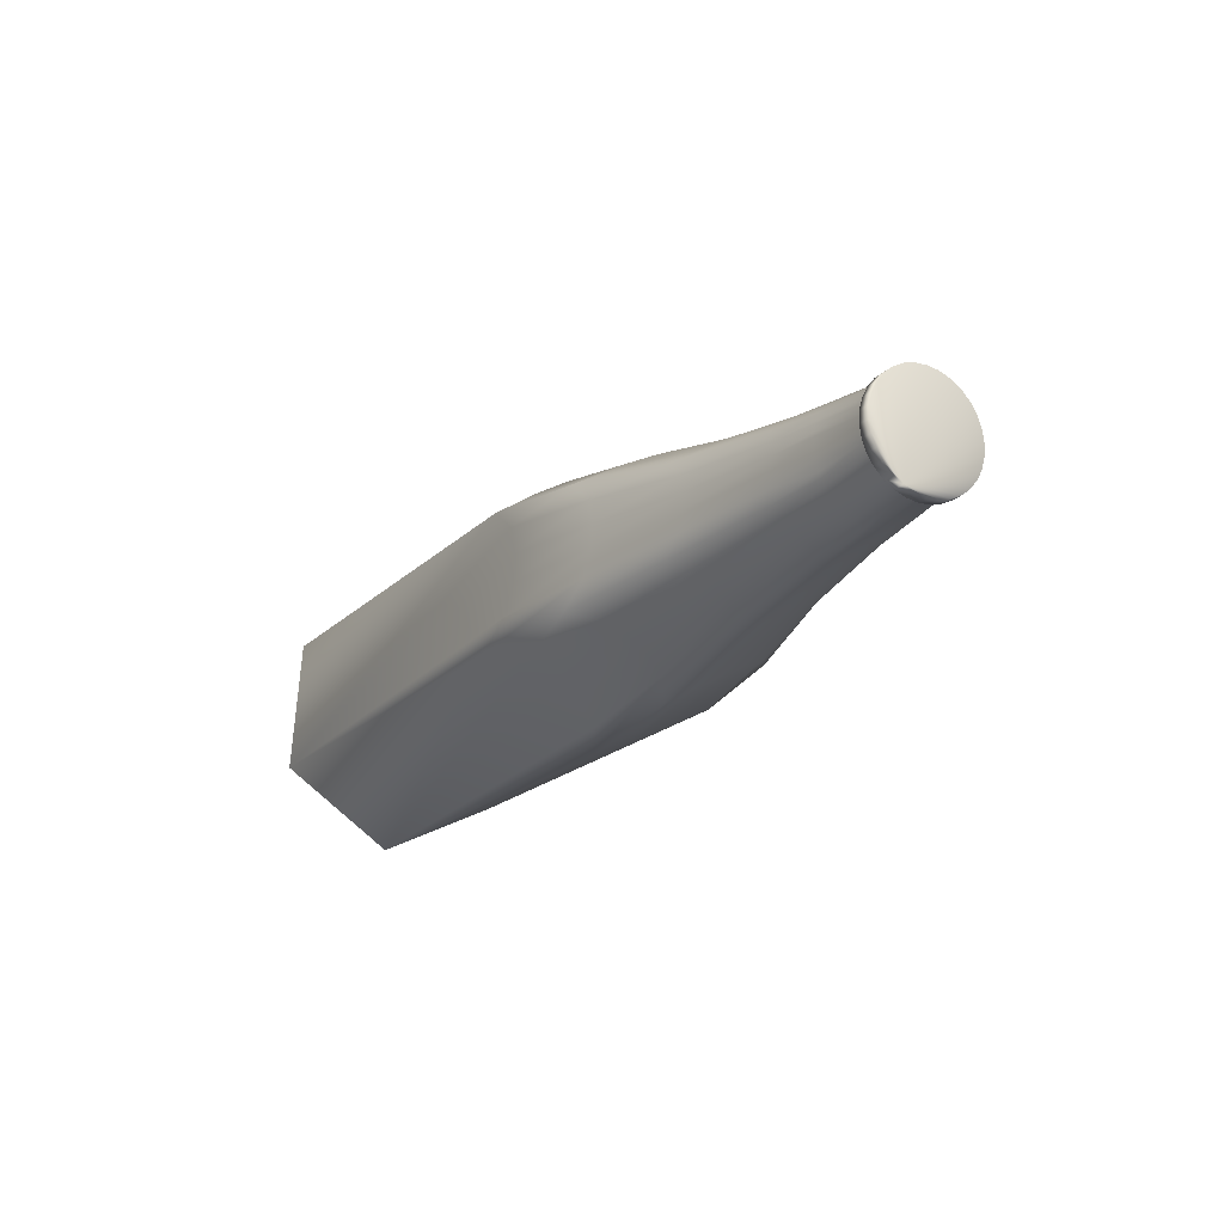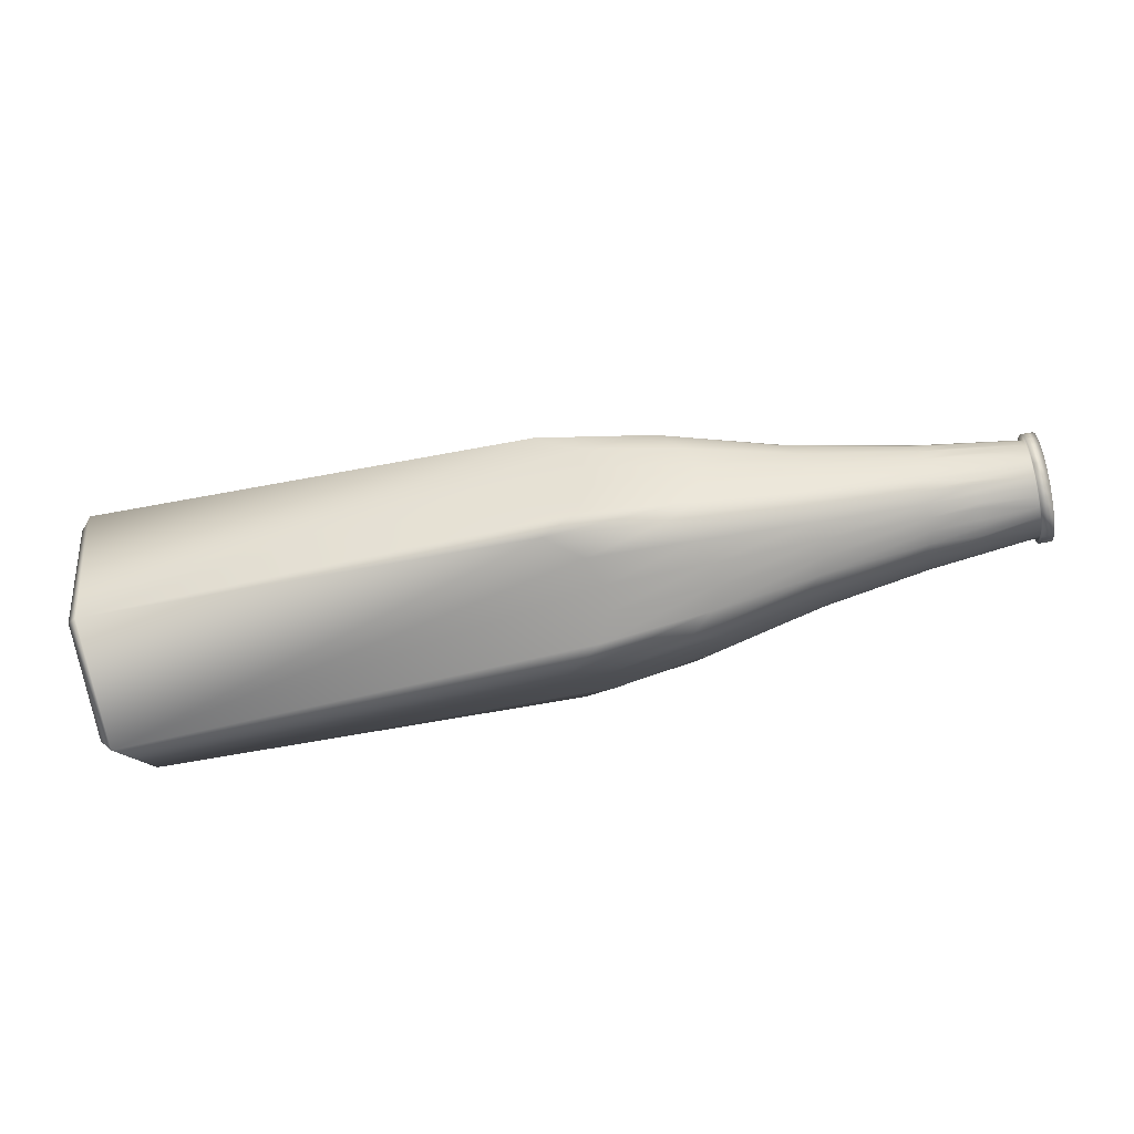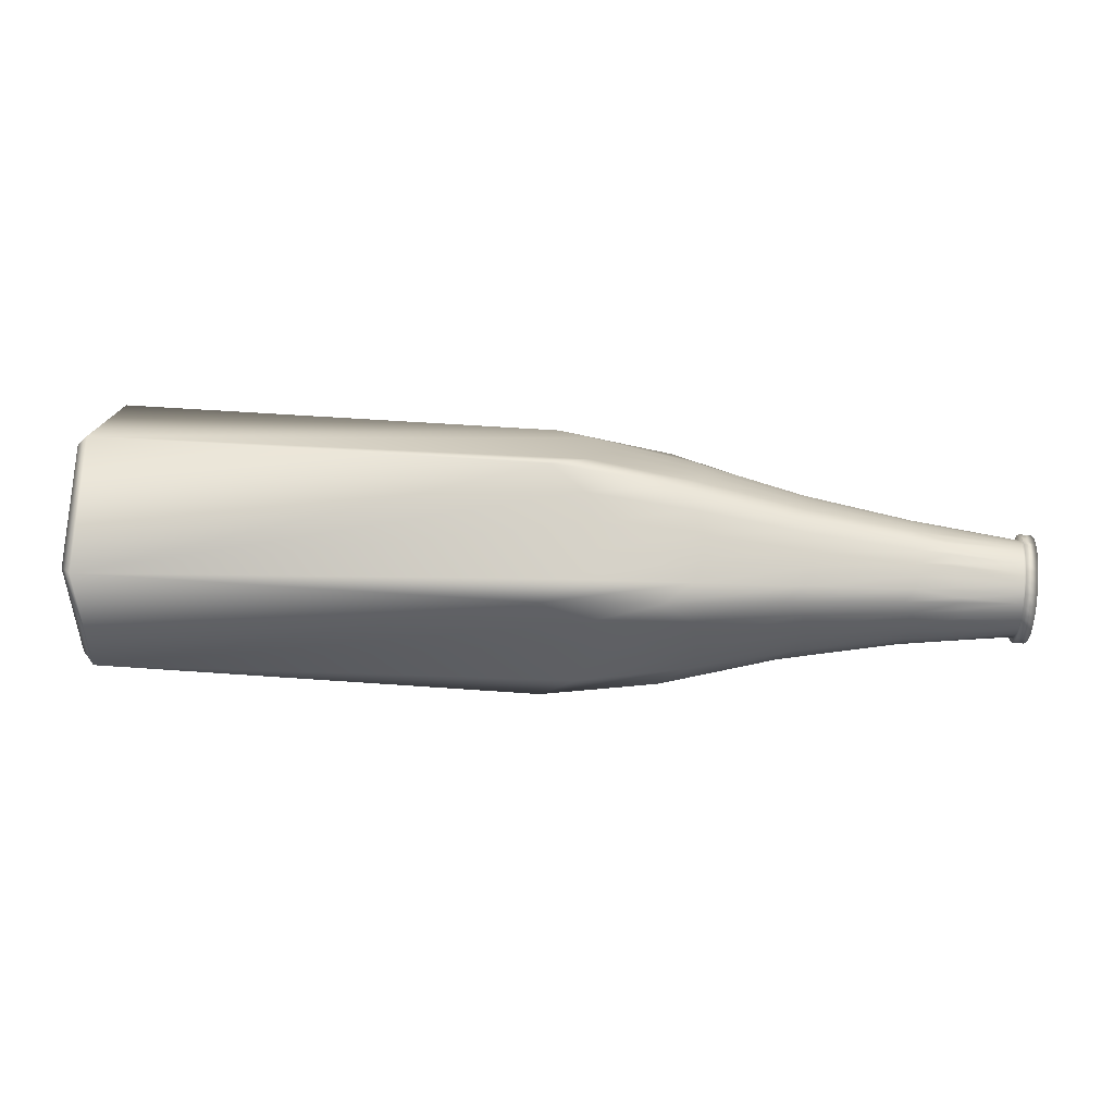
<metadata>
{"format":"obj","ext":"obj","renderer":"f3d","projection":"perspective","resolution":1024,"background":"white","views":[{"elev":-19.0,"azim":58.3,"up":"+Z"},{"elev":-69.6,"azim":10.8,"up":"+Y"},{"elev":50.7,"azim":3.2,"up":"+Z"}]}
</metadata>
<code>
v 0.7308 -0.09063 -0.02682
v 0.6313 -0.08898 -0.04258
v 0.6306 -0.08339 -0.04837
v 0.7312 -0.07826 -0.03938
v 0.6327 -0.09831 -0.03409
v 0.7306 -0.1001 -0.01196
v 0.6326 -0.1029 -0.02697
v 0.6336 -0.1097 -0.01786
v 0.7304 -0.1063 0.004544
v 0.6337 -0.1129 -0.009167
v 0.6335 -0.1156 0.000732
v 0.6332 -0.1169 0.009161
v 0.7304 -0.109 0.02198
v 0.6326 -0.1179 0.02117
v 0.631 -0.1168 0.04152
v 0.7304 -0.1079 0.03958
v 0.6301 -0.1148 0.04924
v 0.7305 -0.1032 0.05658
v 0.6288 -0.1124 0.06175
v 0.7307 -0.09509 0.07223
v 0.6274 -0.1088 0.0689
v 0.6247 -0.1045 0.08015
v 0.6228 -0.0994 0.08672
v 0.7309 -0.0839 0.08585
v 0.6198 -0.09154 0.09509
v 0.618 -0.08617 0.09965
v 0.7312 -0.07011 0.09685
v 0.6142 -0.07479 0.108
v 0.6085 -0.05623 0.118
v 0.7316 -0.05435 0.1047
v 0.6078 -0.0507 0.1195
v 0.732 -0.03729 0.1092
v 0.6051 -0.03577 0.1249
v 0.6042 -0.03014 0.1253
v 0.7325 -0.01968 0.11
v 0.6019 -0.01536 0.1275
v 0.7329 -0.002289 0.1071
v 0.6032 -0.009012 0.1263
v 0.6051 0.004198 0.1226
v 0.7333 0.01412 0.1006
v 0.6061 0.009471 0.1204
v 0.6089 0.02354 0.1134
v 0.7336 0.02883 0.09093
v 0.6133 0.04077 0.1014
v 0.734 0.04121 0.07837
v 0.6137 0.04497 0.09711
v 0.6174 0.05596 0.08675
v 0.7342 0.0507 0.06351
v 0.6185 0.05948 0.08098
v 0.6212 0.06714 0.07042
v 0.7344 0.0569 0.047
v 0.6225 0.06975 0.06293
v 0.6244 0.07274 0.05108
v 0.7344 0.05952 0.02957
v 0.6252 0.07373 0.04378
v 0.6264 0.07465 0.0302
v 0.7344 0.05847 0.01197
v 0.6278 0.07322 0.009606
v 0.7343 0.05378 -0.005031
v 0.6282 0.07121 0.002525
v 0.6285 0.06845 -0.0107
v 0.6287 0.06487 -0.01752
v 0.7341 0.04566 -0.02068
v 0.6285 0.06017 -0.0289
v 0.6279 0.05489 -0.03543
v 0.7339 0.03447 -0.0343
v 0.6271 0.04698 -0.04349
v 0.6266 0.04112 -0.04823
v 0.7336 0.02069 -0.0453
v 0.6255 0.03021 -0.05589
v 0.6235 0.01184 -0.0653
v 0.7332 0.004924 -0.05319
v 0.6225 0.005146 -0.06715
v 0.7328 -0.01214 -0.05763
v 0.6228 -0.008152 -0.07153
v 0.7324 -0.02975 -0.05842
v 0.624 -0.01566 -0.07169
v 0.6254 -0.02821 -0.07309
v 0.7319 -0.04714 -0.05554
v 0.6267 -0.03662 -0.07149
v 0.6282 -0.04743 -0.0684
v 0.7315 -0.06355 -0.04909
v 0.6287 -0.05484 -0.0654
v 0.6299 -0.06636 -0.05975
v 0.6301 -0.07292 -0.05537
v 0.7329 0.000444 0.117
v 0.7338 0.03536 0.09887
v 0.7341 0.04924 0.08478
v 0.7344 0.05989 0.06811
v 0.7344 0.05424 -0.02635
v 0.7346 0.06335 -0.008785
v 0.7347 0.06861 0.01029
v 0.7347 0.06979 0.03003
v 0.7346 0.06684 0.04959
v 0.7328 -0.0106 -0.06779
v 0.7333 0.008536 -0.06281
v 0.7337 0.02622 -0.05396
v 0.7341 0.04168 -0.04163
v 0.7302 -0.1163 0.001956
v 0.7304 -0.1093 -0.01656
v 0.7319 -0.04987 -0.06545
v 0.7323 -0.03036 -0.06868
v 0.7325 -0.01906 0.1202
v 0.732 -0.03882 0.1193
v 0.7307 -0.09111 0.09318
v 0.7311 -0.07565 0.1055
v 0.7315 -0.05796 0.1144
v 0.7301 -0.1192 0.02152
v 0.7301 -0.118 0.04127
v 0.7302 -0.1128 0.06033
v 0.7304 -0.1037 0.07789
v 0.7307 -0.09867 -0.03323
v 0.7314 -0.06828 -0.05822
v 0.731 -0.08479 -0.04732
v 0.7334 0.01886 0.1098
v 0.7519 -0.06878 -0.0582
v 0.7515 -0.08528 -0.04731
v 0.7511 -0.09916 -0.03322
v 0.7508 -0.1098 -0.01655
v 0.7506 -0.1168 0.001973
v 0.7506 -0.1197 0.02153
v 0.7506 -0.1185 0.04128
v 0.7507 -0.1133 0.06035
v 0.7509 -0.1042 0.07791
v 0.7512 -0.09161 0.09319
v 0.7515 -0.07615 0.1055
v 0.752 -0.05846 0.1144
v 0.7524 -0.03932 0.1194
v 0.7529 -0.01956 0.1202
v 0.7534 -5.1e-05 0.117
v 0.7538 0.01836 0.1098
v 0.7542 0.03487 0.09889
v 0.7546 0.04875 0.0848
v 0.7549 0.0594 0.06813
v 0.755 0.06635 0.04961
v 0.7551 0.06929 0.03005
v 0.7551 0.06811 0.0103
v 0.755 0.06285 -0.008768
v 0.7548 0.05375 -0.02633
v 0.7545 0.04119 -0.04161
v 0.7541 0.02573 -0.05395
v 0.7537 0.008041 -0.0628
v 0.7533 -0.0111 -0.06778
v 0.7528 -0.03086 -0.06867
v 0.7523 -0.05037 -0.06543
v 0.5481 -0.08759 -0.05575
v 0.5425 -0.1054 -0.04076
v 0.5265 -0.1202 -0.02437
v 0.5421 -0.1243 -0.002866
v 0.5471 -0.1257 0.02045
v 0.5471 -0.1243 0.04316
v 0.5421 -0.1202 0.06615
v 0.5265 -0.1132 0.08749
v 0.5426 -0.09685 0.1015
v 0.5482 -0.07743 0.1143
v 0.5487 -0.05709 0.1245
v 0.5441 -0.03504 0.1324
v 0.5289 -0.01286 0.1374
v 0.5451 0.007244 0.1299
v 0.5507 0.02794 0.1194
v 0.5512 0.04693 0.1068
v 0.5466 0.06493 0.09184
v 0.5312 0.08024 0.07592
v 0.5471 0.08388 0.05394
v 0.5522 0.08504 0.03064
v 0.5522 0.08368 0.007932
v 0.547 0.07976 -0.01507
v 0.5312 0.07352 -0.03646
v 0.5465 0.05643 -0.05043
v 0.5511 0.03676 -0.06319
v 0.5506 0.01642 -0.07336
v 0.545 -0.005388 -0.08137
v 0.5288 -0.02682 -0.08635
v 0.544 -0.04767 -0.07884
v 0.5485 -0.06861 -0.06828
v 0.1815 -0.1246 -0.1105
v 0.1653 -0.1602 -0.0879
v -0.001816 -0.1417 -0.1361
v -0.02319 -0.1836 -0.1081
v 0.1173 -0.1964 -0.06736
v -0.08695 -0.2199 -0.08135
v 0.1645 -0.1907 -0.02696
v -0.0241 -0.2188 -0.03763
v 0.1798 -0.1876 0.01544
v -0.003747 -0.2163 0.01312
v 0.1799 -0.1852 0.05471
v -0.003718 -0.2135 0.06032
v 0.1646 -0.1832 0.09712
v -0.02401 -0.2099 0.111
v 0.1174 -0.1829 0.1396
v -0.08677 -0.2041 0.1572
v 0.1655 -0.1457 0.154
v -0.02301 -0.1666 0.1768
v 0.1816 -0.1077 0.1722
v -0.001606 -0.1216 0.1995
v 0.1825 -0.07251 0.1898
v -0.000599 -0.07934 0.2207
v 0.1681 -0.03459 0.2096
v -0.01984 -0.0334 0.2434
v 0.1219 0.003032 0.2314
v -0.08166 0.01023 0.2628
v 0.1698 0.03341 0.2055
v -0.01793 0.0452 0.2387
v 0.1859 0.06801 0.1814
v 0.003445 0.08712 0.2107
v 0.1867 0.1008 0.1598
v 0.004422 0.1266 0.1847
v 0.1723 0.1371 0.1371
v -0.01485 0.1695 0.1567
v 0.1261 0.1744 0.1182
v -0.07677 0.2075 0.1325
v 0.1731 0.1676 0.07613
v -0.01394 0.2047 0.08625
v 0.1883 0.1638 0.03384
v 0.006354 0.2012 0.03552
v 0.1883 0.1615 -0.005431
v 0.006324 0.1984 -0.01167
v 0.1731 0.1602 -0.04794
v -0.01403 0.1958 -0.06243
v 0.126 0.1619 -0.09074
v -0.07692 0.1931 -0.1087
v 0.1722 0.1227 -0.1048
v -0.01503 0.1524 -0.1282
v 0.1865 0.08393 -0.123
v 0.004212 0.1065 -0.1509
v 0.1857 0.04876 -0.1406
v 0.003205 0.06423 -0.1721
v 0.1695 0.01153 -0.1604
v -0.0182 0.01928 -0.1948
v 0.1216 -0.02397 -0.1825
v -0.08203 -0.0213 -0.2143
v 0.1679 -0.05647 -0.1564
v -0.02011 -0.05932 -0.1901
v 0.1823 -0.09176 -0.1321
v -0.000838 -0.1022 -0.1621
v 0.3649 -0.1023 -0.07863
v 0.3541 -0.1275 -0.06038
v 0.3221 -0.1507 -0.04207
v 0.3534 -0.1512 -0.01297
v 0.3636 -0.1508 0.01834
v 0.3636 -0.1491 0.04801
v 0.3535 -0.1457 0.07912
v 0.3222 -0.141 0.109
v 0.3542 -0.1165 0.1234
v 0.365 -0.08935 0.1385
v 0.3656 -0.06278 0.1518
v 0.3561 -0.03402 0.1646
v 0.3254 -0.005415 0.1761
v 0.3574 0.01888 0.1615
v 0.3682 0.04543 0.1453
v 0.3689 0.07022 0.129
v 0.3593 0.09585 0.1107
v 0.3285 0.1199 0.09335
v 0.3599 0.1196 0.06326
v 0.3701 0.1187 0.032
v 0.3701 0.1169 0.00233
v 0.3599 0.1141 -0.02883
v 0.3284 0.1108 -0.05883
v 0.3592 0.08487 -0.07308
v 0.3687 0.05724 -0.08817
v 0.3681 0.03067 -0.1015
v 0.3573 0.002388 -0.1144
v 0.3252 -0.02477 -0.126
v 0.356 -0.05051 -0.1112
v 0.3655 -0.07753 -0.09499
v -0.8902 -0.000154 -0.1914
v -0.8902 0.001403 -0.1678
v -0.8856 0.193 -0.09623
v -0.8861 0.1733 -0.08314
v -0.8855 0.206 0.1213
v -0.886 0.1849 0.1108
v -0.8899 0.02834 0.2386
v -0.8899 0.02686 0.2151
v -0.8945 -0.1649 0.1434
v -0.894 -0.1453 0.1302
v -0.8942 -0.158 -0.06115
v -0.8947 -0.1791 -0.07158
v -0.8482 0.001942 -0.1442
v -0.8446 0.1526 -0.07001
v -0.8445 0.1627 0.1002
v -0.8479 0.02436 0.1916
v -0.8515 -0.1267 0.1171
v -0.8517 -0.1378 -0.05068
v -0.8647 0.2122 -0.1093
v -0.8698 -0.002208 -0.2149
v -0.8694 0.02933 0.2621
v -0.8645 0.2266 0.1319
v -0.8747 -0.2008 -0.08199
v -0.8745 -0.185 0.1565
f 201 286 289
f 199 201 289
f 197 199 289
f 195 197 289
f 193 195 289
f 191 193 289
f 181 288 285
f 179 181 285
f 178 179 285
f 235 178 285
f 233 235 285
f 231 233 285
f 221 284 287
f 219 221 287
f 217 219 287
f 215 217 287
f 213 215 287
f 211 213 287
f 211 287 286
f 209 211 286
f 207 209 286
f 205 207 286
f 203 205 286
f 201 203 286
f 191 289 288
f 189 191 288
f 187 189 288
f 185 187 288
f 183 185 288
f 181 183 288
f 231 285 284
f 229 231 284
f 227 229 284
f 225 227 284
f 223 225 284
f 221 223 284
f 289 286 272
f 274 289 272
f 287 284 268
f 270 287 268
f 285 288 277
f 266 285 277
f 288 289 274
f 277 288 274
f 286 287 270
f 272 286 270
f 284 285 266
f 268 284 266
f 275 273 281
f 282 275 281
f 271 269 279
f 280 271 279
f 267 276 283
f 278 267 283
f 279 278 283
f 280 279 283
f 281 280 283
f 282 281 283
f 276 275 282
f 283 276 282
f 273 271 280
f 281 273 280
f 269 267 278
f 279 269 278
f 267 266 277
f 276 267 277
f 274 276 277
f 275 276 274
f 273 275 274
f 273 274 272
f 271 273 272
f 271 272 270
f 269 271 270
f 269 270 268
f 267 269 268
f 267 268 266
f 236 265 146
f 146 265 175
f 265 264 175
f 175 264 174
f 264 263 174
f 174 263 173
f 263 262 173
f 173 262 172
f 262 261 172
f 172 261 171
f 261 260 171
f 171 260 170
f 260 259 170
f 170 259 169
f 259 258 169
f 169 258 168
f 258 257 168
f 168 257 167
f 257 256 167
f 167 256 166
f 256 255 166
f 166 255 165
f 255 254 165
f 165 254 164
f 254 253 164
f 164 253 163
f 253 252 163
f 163 252 162
f 252 251 162
f 162 251 161
f 251 250 161
f 161 250 160
f 250 249 160
f 160 249 159
f 249 248 159
f 159 248 158
f 248 247 158
f 158 247 157
f 247 246 157
f 157 246 156
f 246 245 156
f 156 245 155
f 245 244 155
f 155 244 154
f 244 243 154
f 154 243 153
f 243 242 153
f 153 242 152
f 242 241 152
f 152 241 151
f 241 240 151
f 151 240 150
f 240 239 150
f 150 239 149
f 239 238 149
f 149 238 148
f 238 237 148
f 148 237 147
f 237 236 147
f 147 236 146
f 176 234 236
f 236 234 265
f 234 232 265
f 265 232 264
f 232 230 264
f 264 230 263
f 230 228 263
f 263 228 262
f 228 226 262
f 262 226 261
f 226 224 261
f 261 224 260
f 224 222 260
f 260 222 259
f 222 220 259
f 259 220 258
f 220 218 258
f 258 218 257
f 218 216 257
f 257 216 256
f 216 214 256
f 256 214 255
f 214 212 255
f 255 212 254
f 212 210 254
f 254 210 253
f 210 208 253
f 253 208 252
f 208 206 252
f 252 206 251
f 206 204 251
f 251 204 250
f 204 202 250
f 250 202 249
f 202 200 249
f 249 200 248
f 200 198 248
f 248 198 247
f 198 196 247
f 247 196 246
f 196 194 246
f 246 194 245
f 194 192 245
f 245 192 244
f 192 190 244
f 244 190 243
f 190 188 243
f 243 188 242
f 188 186 242
f 242 186 241
f 186 184 241
f 241 184 240
f 184 182 240
f 240 182 239
f 182 180 239
f 239 180 238
f 180 177 238
f 238 177 237
f 177 176 237
f 237 176 236
f 178 235 176
f 176 235 234
f 235 233 234
f 234 233 232
f 233 231 232
f 232 231 230
f 231 229 230
f 230 229 228
f 229 227 228
f 228 227 226
f 227 225 226
f 226 225 224
f 225 223 224
f 224 223 222
f 223 221 222
f 222 221 220
f 221 219 220
f 220 219 218
f 219 217 218
f 218 217 216
f 217 215 216
f 216 215 214
f 215 213 214
f 214 213 212
f 213 211 212
f 212 211 210
f 211 209 210
f 210 209 208
f 209 207 208
f 208 207 206
f 207 205 206
f 206 205 204
f 205 203 204
f 204 203 202
f 203 201 202
f 202 201 200
f 201 199 200
f 200 199 198
f 199 197 198
f 198 197 196
f 197 195 196
f 196 195 194
f 195 193 194
f 194 193 192
f 193 191 192
f 192 191 190
f 191 189 190
f 190 189 188
f 189 187 188
f 188 187 186
f 187 185 186
f 186 185 184
f 185 183 184
f 184 183 182
f 183 181 182
f 182 181 180
f 181 179 180
f 180 179 177
f 179 178 177
f 177 178 176
f 3 146 175
f 85 3 175
f 85 175 84
f 175 174 83
f 84 175 83
f 83 174 81
f 174 173 80
f 81 174 80
f 80 173 78
f 78 173 172
f 77 78 172
f 77 172 75
f 75 172 171
f 73 75 171
f 73 171 71
f 171 170 71
f 71 170 70
f 170 169 68
f 70 170 68
f 68 169 67
f 169 168 65
f 67 169 65
f 65 168 64
f 64 168 167
f 62 64 167
f 62 167 61
f 61 167 166
f 60 61 166
f 60 166 58
f 58 166 165
f 58 165 56
f 165 164 55
f 56 165 55
f 55 164 53
f 164 163 52
f 53 164 52
f 52 163 50
f 50 163 162
f 49 50 162
f 49 162 47
f 47 162 161
f 46 47 161
f 46 161 44
f 44 161 160
f 44 160 42
f 160 159 41
f 42 160 41
f 41 159 39
f 159 158 38
f 39 159 38
f 38 158 36
f 36 158 157
f 34 36 157
f 34 157 33
f 33 157 156
f 31 33 156
f 31 156 29
f 155 29 156
f 29 155 28
f 155 154 26
f 28 155 26
f 26 154 25
f 154 153 23
f 25 154 23
f 23 153 22
f 22 153 152
f 21 22 152
f 21 152 19
f 19 152 151
f 17 19 151
f 17 151 15
f 151 150 15
f 15 150 14
f 150 149 12
f 14 150 12
f 12 149 11
f 149 148 10
f 11 149 10
f 10 148 8
f 8 148 147
f 7 8 147
f 7 147 5
f 5 147 146
f 2 5 146
f 2 146 3
f 118 117 116
f 119 118 116
f 120 119 116
f 121 120 116
f 122 121 116
f 123 122 116
f 124 123 116
f 125 124 116
f 126 125 116
f 127 126 116
f 128 127 116
f 129 128 116
f 130 129 116
f 131 130 116
f 132 131 116
f 133 132 116
f 134 133 116
f 135 134 116
f 136 135 116
f 137 136 116
f 138 137 116
f 139 138 116
f 140 139 116
f 141 140 116
f 142 141 116
f 143 142 116
f 144 143 116
f 145 144 116
f 113 101 145
f 116 113 145
f 101 102 144
f 145 101 144
f 102 95 143
f 144 102 143
f 95 96 142
f 143 95 142
f 96 97 141
f 142 96 141
f 97 98 140
f 141 97 140
f 98 90 139
f 140 98 139
f 90 91 138
f 139 90 138
f 91 92 137
f 138 91 137
f 92 93 136
f 137 92 136
f 93 94 135
f 136 93 135
f 94 89 134
f 135 94 134
f 89 88 133
f 134 89 133
f 88 87 132
f 133 88 132
f 87 115 131
f 132 87 131
f 115 86 130
f 131 115 130
f 86 103 129
f 130 86 129
f 103 104 128
f 129 103 128
f 104 107 127
f 128 104 127
f 107 106 126
f 127 107 126
f 106 105 125
f 126 106 125
f 105 111 124
f 125 105 124
f 111 110 123
f 124 111 123
f 110 109 122
f 123 110 122
f 109 108 121
f 122 109 121
f 108 99 120
f 121 108 120
f 99 100 119
f 120 99 119
f 100 112 118
f 119 100 118
f 112 114 117
f 118 112 117
f 114 113 116
f 117 114 116
f 86 115 87
f 99 108 9
f 113 114 112
f 101 113 112
f 100 101 112
f 105 24 20
f 111 105 20
f 111 20 18
f 110 111 18
f 110 18 16
f 109 110 16
f 109 16 13
f 108 109 13
f 108 13 9
f 104 35 32
f 107 104 32
f 107 32 30
f 106 107 30
f 106 30 27
f 105 106 27
f 105 27 24
f 35 104 103
f 37 35 103
f 40 37 103
f 86 40 103
f 79 95 102
f 82 79 102
f 82 102 101
f 4 82 101
f 4 101 100
f 1 4 100
f 1 100 99
f 6 1 99
f 6 99 9
f 66 90 98
f 69 66 98
f 69 98 97
f 72 69 97
f 72 97 96
f 74 72 96
f 74 96 95
f 76 74 95
f 76 95 79
f 48 45 89
f 48 89 94
f 51 48 94
f 51 94 93
f 54 51 93
f 54 93 92
f 57 54 92
f 57 92 91
f 59 57 91
f 59 91 90
f 63 59 90
f 63 90 66
f 89 45 43
f 88 89 43
f 87 88 43
f 86 87 43
f 40 86 43
f 85 4 3
f 84 82 4
f 85 84 4
f 83 82 84
f 81 79 82
f 83 81 82
f 80 79 81
f 78 76 79
f 80 78 79
f 77 76 78
f 75 74 76
f 77 75 76
f 73 74 75
f 72 74 73
f 71 72 73
f 69 72 71
f 70 69 71
f 68 69 70
f 66 69 68
f 67 66 68
f 65 66 67
f 63 66 65
f 64 63 65
f 62 63 64
f 59 63 62
f 61 59 62
f 60 59 61
f 58 57 59
f 60 58 59
f 56 54 57
f 58 56 57
f 55 54 56
f 53 51 54
f 55 53 54
f 52 51 53
f 50 48 51
f 52 50 51
f 49 48 50
f 47 45 48
f 49 47 48
f 46 45 47
f 44 43 45
f 46 44 45
f 42 40 43
f 44 42 43
f 41 40 42
f 39 37 40
f 41 39 40
f 38 37 39
f 36 35 37
f 38 36 37
f 34 35 36
f 32 35 34
f 33 32 34
f 31 32 33
f 30 32 31
f 29 30 31
f 27 30 29
f 28 27 29
f 26 27 28
f 24 27 26
f 25 24 26
f 23 24 25
f 20 24 23
f 22 20 23
f 21 20 22
f 19 18 20
f 21 19 20
f 17 18 19
f 16 18 17
f 15 16 17
f 13 16 15
f 14 13 15
f 12 13 14
f 9 13 12
f 11 9 12
f 10 9 11
f 8 6 9
f 10 8 9
f 7 6 8
f 5 1 6
f 7 5 6
f 2 1 5
f 3 4 1
f 2 3 1

</code>
